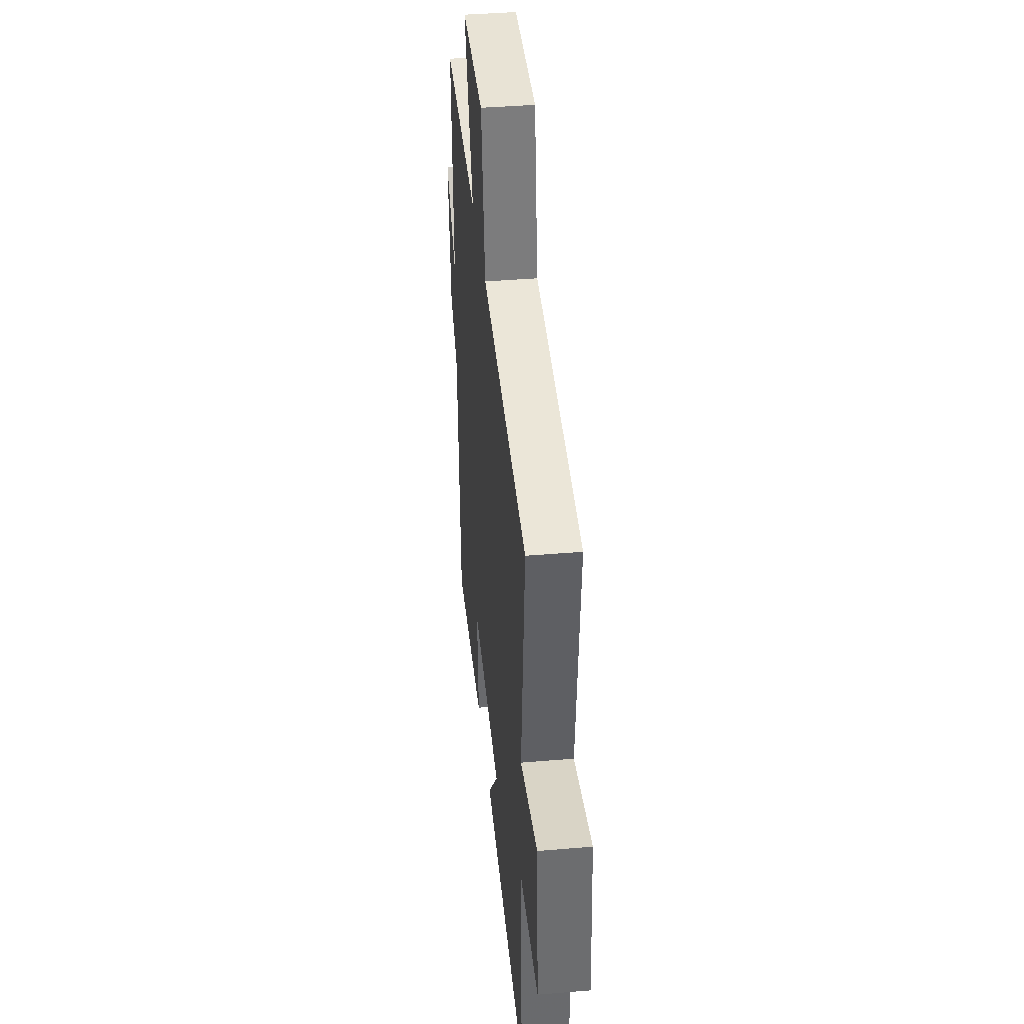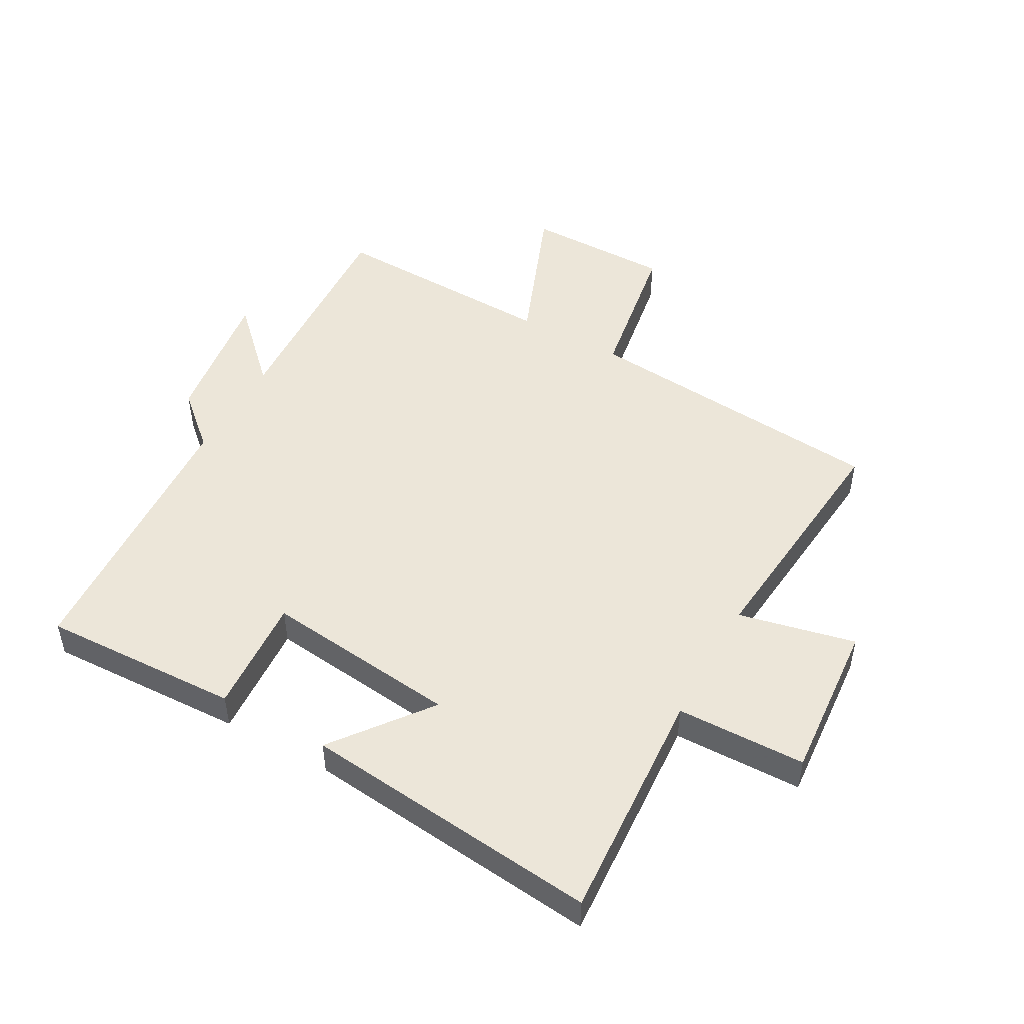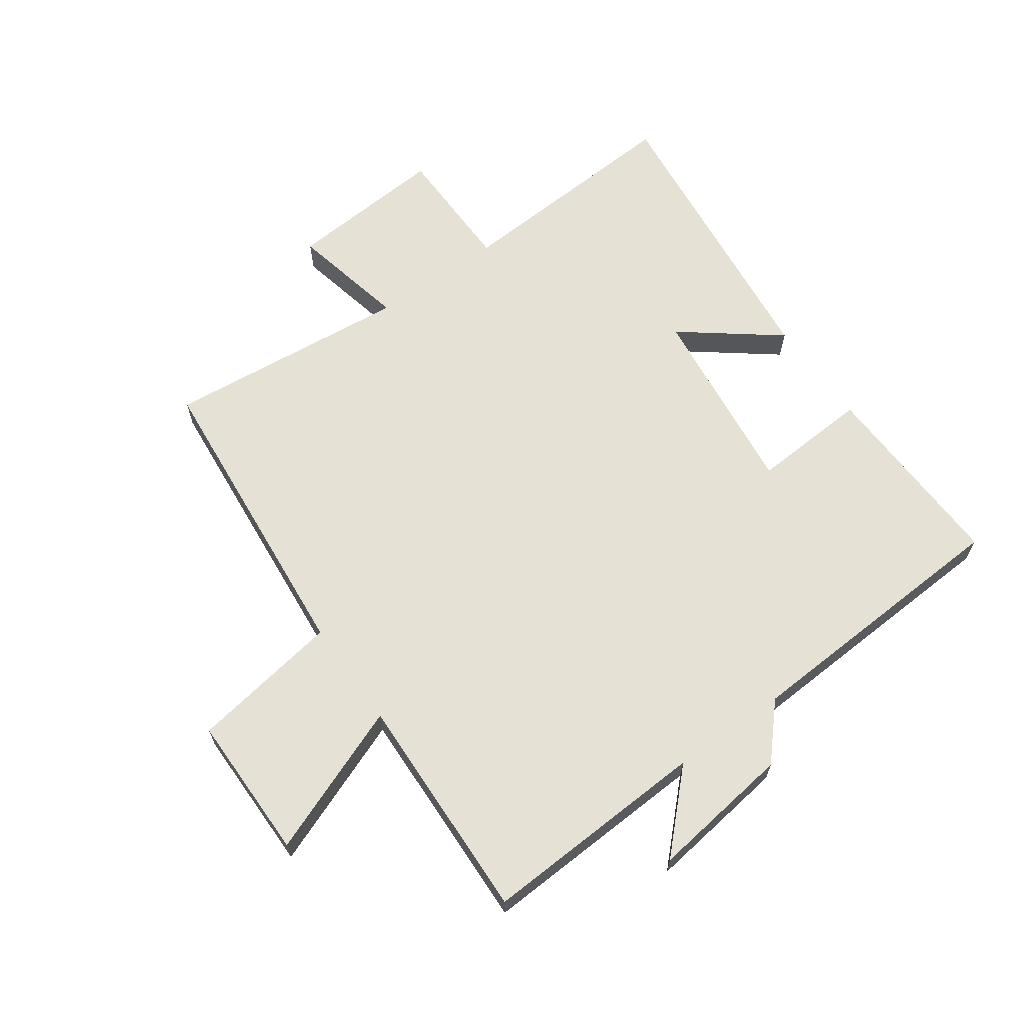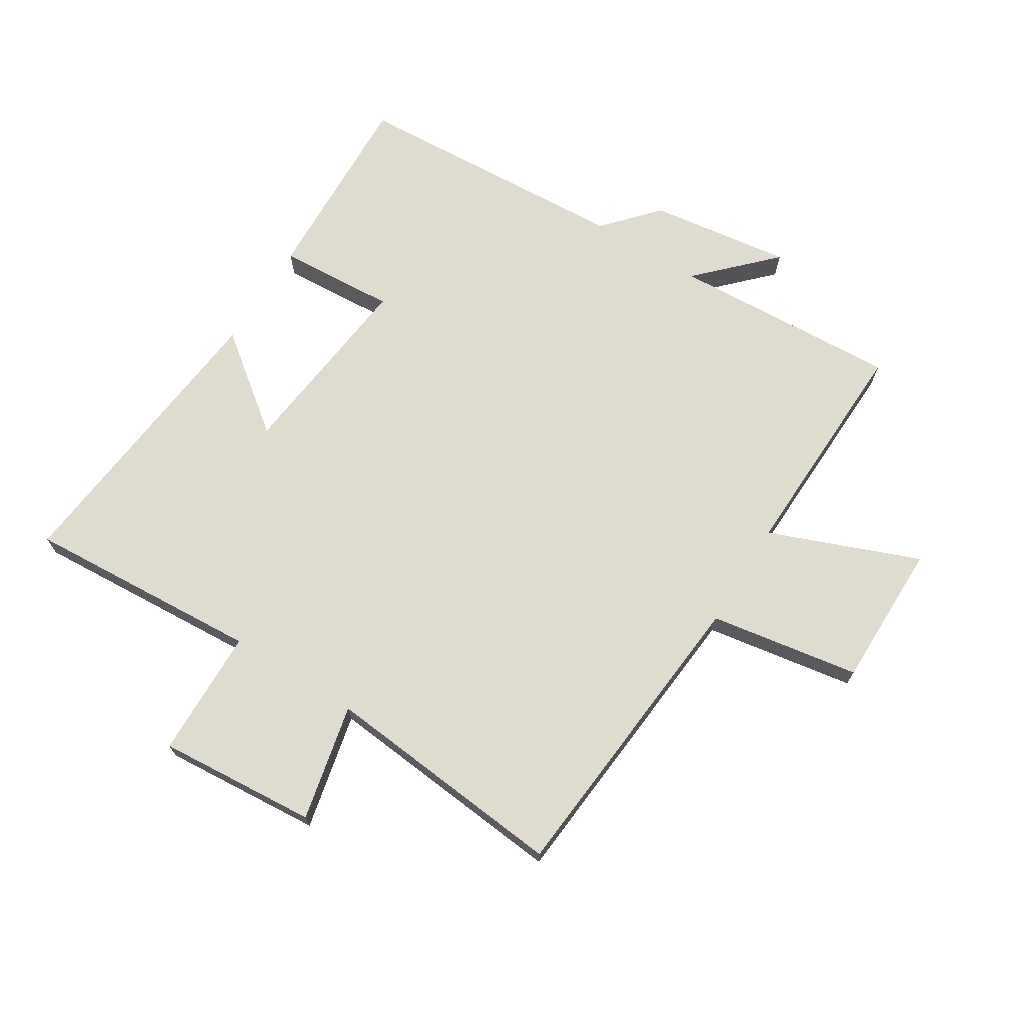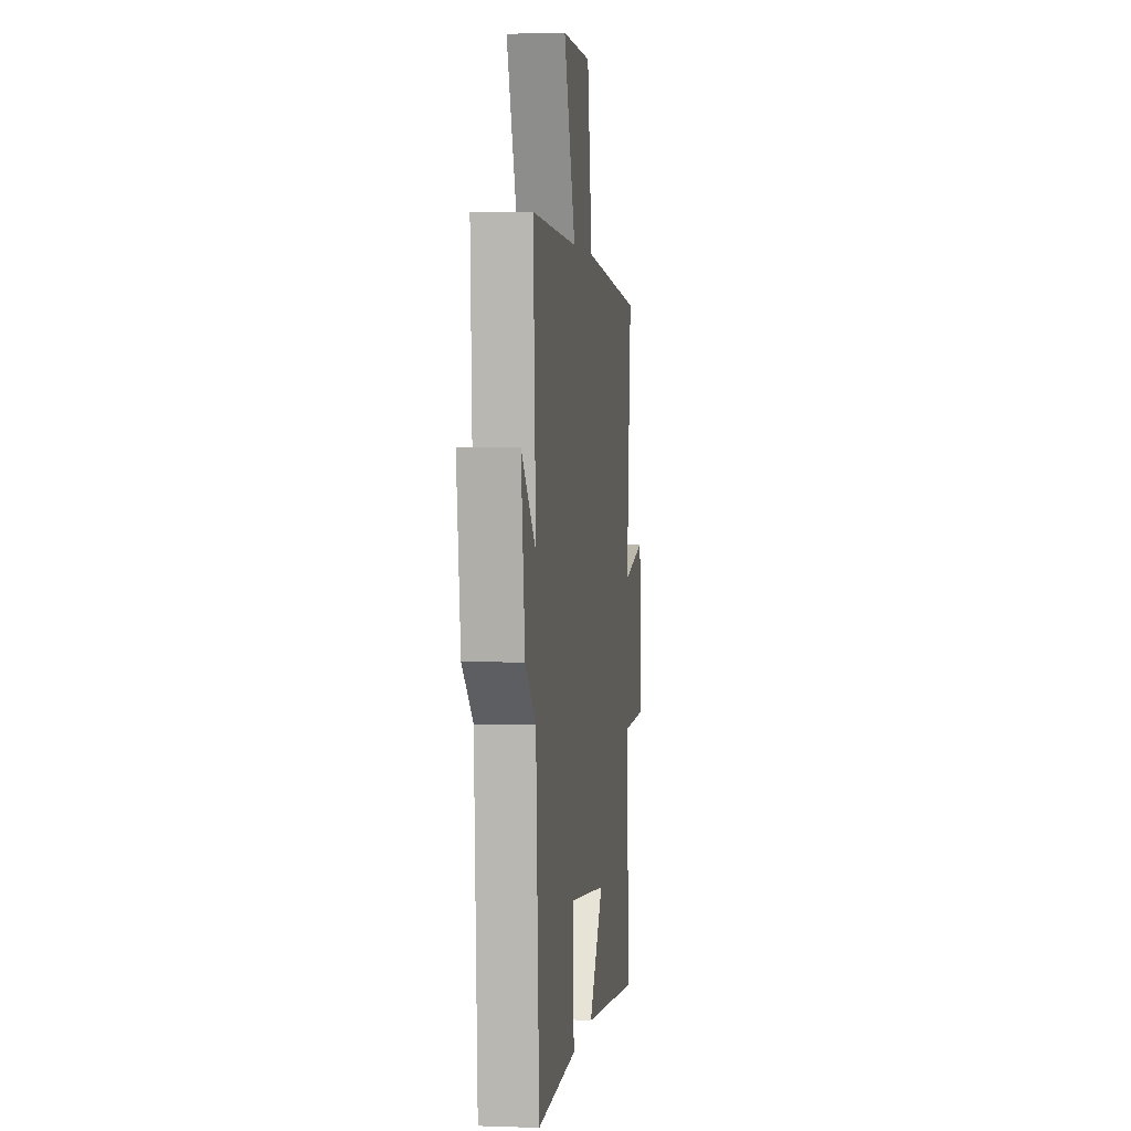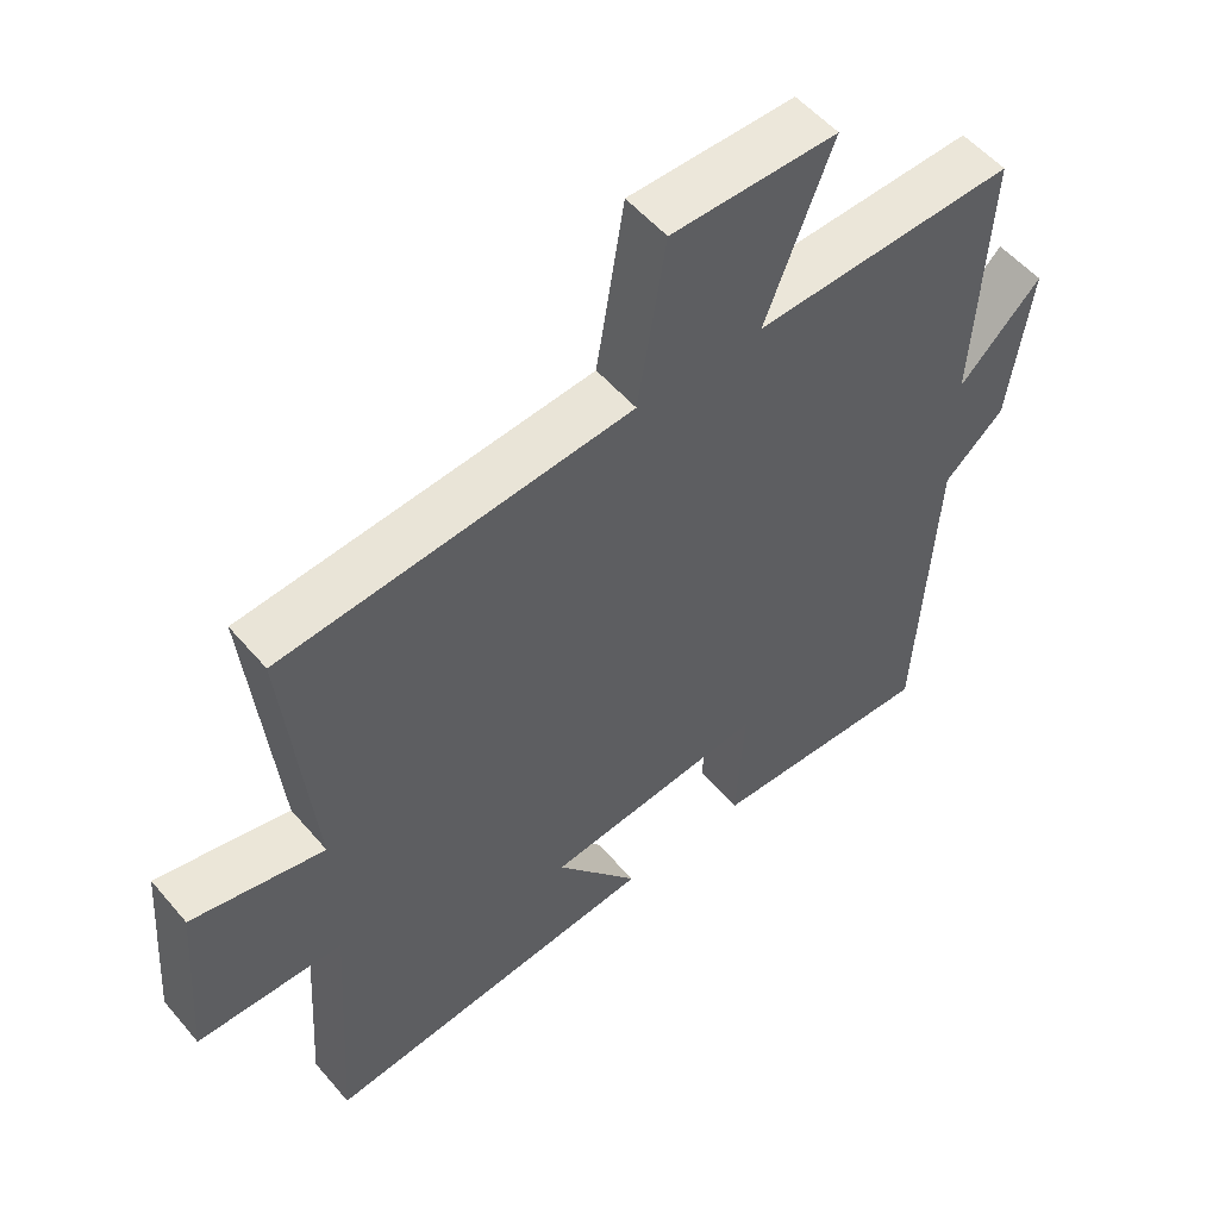
<metadata>
{"format":"obj","ext":"obj","renderer":"f3d","projection":"perspective","resolution":1024,"background":"white","views":[{"elev":41.0,"azim":-95.9,"up":"+Z"},{"elev":49.1,"azim":-151.0,"up":"+Y"},{"elev":64.9,"azim":54.7,"up":"+Y"},{"elev":70.2,"azim":-58.1,"up":"+Y"},{"elev":2.9,"azim":97.1,"up":"+Z"},{"elev":53.8,"azim":-39.4,"up":"+Z"}]}
</metadata>
<code>
v -0.524 0.07 -0.552
v -0.5 0.07 -0.167
v -0.711 0.07 -0.163
v -0.691 0.07 0.097
v -0.5 0.07 0.055
v -0.539 0.07 0.456
v -0.037 0.07 0.5
v 0.003 0.07 0.745
v 0.241 0.07 0.745
v 0.145 0.07 0.5
v 0.52 0.07 0.512
v 0.5 0.07 0.139
v 0.618 0.07 0.256
v 0.586 0.07 0.024
v 0.5 0.07 -0.053
v 0.474 0.07 -0.512
v 0.15 0.07 -0.5
v 0.162 0.07 -0.308
v -0.156 0.07 -0.344
v -0.036 0.07 -0.5
v -0.524 0 -0.552
v -0.5 0 -0.167
v -0.711 0 -0.163
v -0.691 0 0.097
v -0.5 0 0.055
v -0.539 0 0.456
v -0.037 0 0.5
v 0.003 0 0.745
v 0.241 0 0.745
v 0.145 0 0.5
v 0.52 0 0.512
v 0.5 0 0.139
v 0.618 0 0.256
v 0.586 0 0.024
v 0.5 0 -0.053
v 0.474 0 -0.512
v 0.15 0 -0.5
v 0.162 0 -0.308
v -0.156 0 -0.344
v -0.036 0 -0.5
f 19 20 1 2
f 18 19 2
f 15 16 17 18
f 15 18 2
f 12 13 14 15
f 12 15 2 3
f 10 11 12 3
f 7 8 9 10
f 5 6 7 10
f 5 10 3
f 3 4 5
f 22 21 40 39
f 22 39 38
f 38 37 36 35
f 22 38 35
f 35 34 33 32
f 23 22 35 32
f 23 32 31 30
f 30 29 28 27
f 30 27 26 25
f 23 30 25
f 25 24 23
f 1 21 22 2
f 2 22 23 3
f 3 23 24 4
f 4 24 25 5
f 5 25 26 6
f 6 26 27 7
f 7 27 28 8
f 8 28 29 9
f 9 29 30 10
f 10 30 31 11
f 11 31 32 12
f 12 32 33 13
f 13 33 34 14
f 14 34 35 15
f 15 35 36 16
f 16 36 37 17
f 17 37 38 18
f 18 38 39 19
f 19 39 40 20
f 20 40 21 1

</code>
